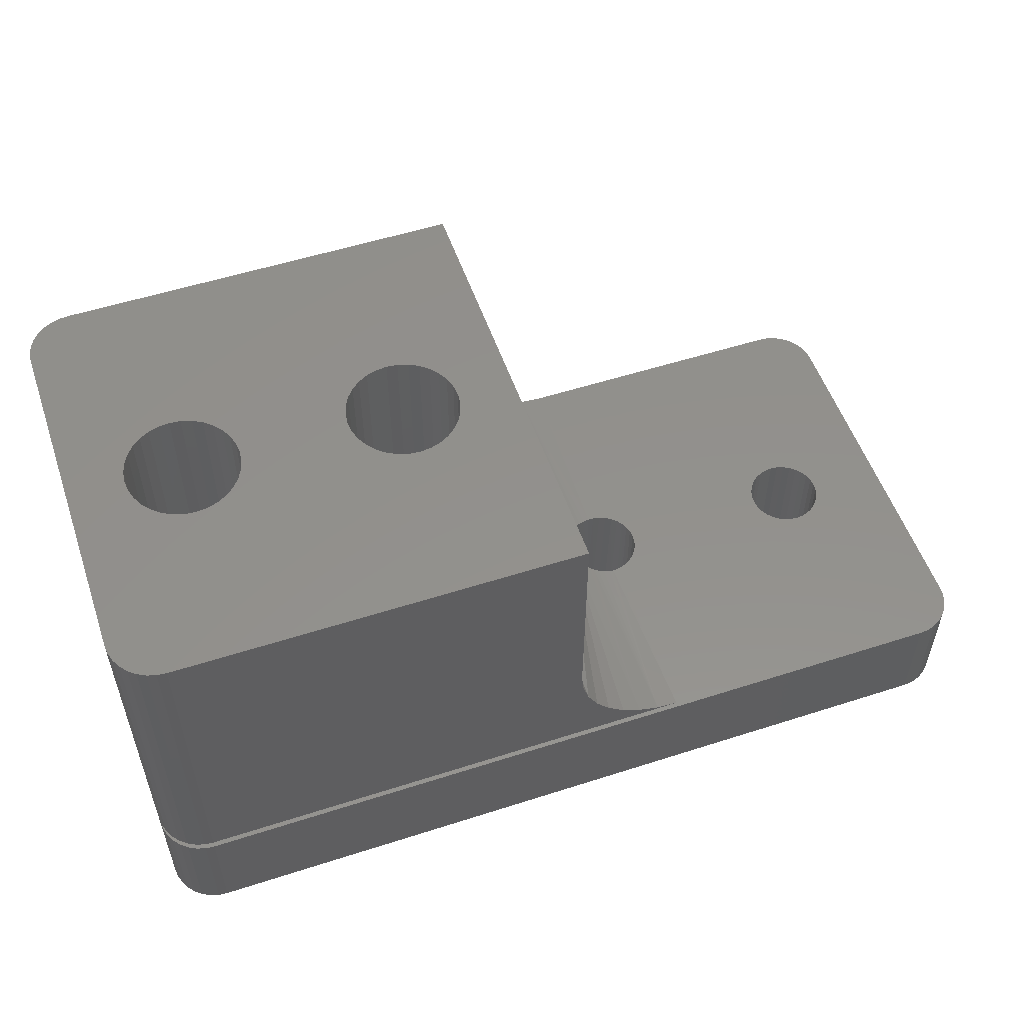
<metadata>
{"format":"stl","ext":"stl","renderer":"f3d","projection":"perspective","resolution":1024,"background":"white","views":[{"elev":54.1,"azim":161.1,"up":"+Z"}]}
</metadata>
<code>
# stl→obj: 373 verts, 750 faces
v -0.3509 0.1885 -0.04688
v -0.3436 0.1907 -0.04688
v -0.3359 0.1914 -0.04688
v -0.2682 0.03115 -0.04688
v -0.2741 0.03295 -0.04688
v -0.09695 0.03295 -0.04688
v -0.1029 0.03115 -0.04688
v -0.2627 0.02823 -0.04688
v -0.1083 0.02823 -0.04688
v -0.2579 0.0243 -0.04688
v -0.1131 0.0243 -0.04688
v -0.254 0.01952 -0.04688
v -0.117 0.01952 -0.04688
v -0.2511 0.01406 -0.04688
v -0.12 0.01406 -0.04688
v -0.2493 0.008134 -0.04688
v -0.1218 0.008134 -0.04688
v -0.12 -0.01011 -0.04688
v -0.2511 -0.01011 -0.04688
v -0.1218 -0.004187 -0.04688
v -0.254 -0.01557 -0.04688
v -0.117 -0.01557 -0.04688
v -0.2579 -0.02036 -0.04688
v -0.1131 -0.02036 -0.04688
v -0.2627 -0.02428 -0.04688
v -0.1083 -0.02428 -0.04688
v -0.2682 -0.0272 -0.04688
v -0.1029 -0.0272 -0.04688
v -0.2741 -0.029 -0.04688
v -0.09695 -0.029 -0.04688
v 0.3436 0.1907 -0.04688
v 0.3509 0.1885 -0.04688
v 0.3359 0.1914 -0.04688
v 0.3359 -0.1875 -0.04688
v -0.3359 -0.1875 -0.04688
v -0.2803 -0.02961 -0.04688
v -0.09079 -0.02961 -0.04688
v 0.3509 -0.1845 -0.04688
v 0.3436 -0.1867 -0.04688
v -0.2803 0.03355 -0.04688
v -0.375 0.1524 -0.04688
v -0.3742 0.16 -0.04688
v -0.372 0.1673 -0.04688
v -0.3684 0.1741 -0.04688
v -0.3636 0.18 -0.04688
v -0.3576 0.1849 -0.04688
v -0.09079 0.03355 -0.04688
v 0.375 0.1524 -0.04688
v 0.375 -0.1484 -0.04688
v -0.06161 -0.01011 -0.04688
v -0.05982 -0.004187 -0.04688
v -0.05921 0.001974 -0.04688
v -0.05982 0.008134 -0.04688
v -0.06161 0.01406 -0.04688
v -0.06453 0.01952 -0.04688
v -0.06846 0.0243 -0.04688
v -0.07325 0.02823 -0.04688
v -0.0787 0.03115 -0.04688
v -0.08463 0.03295 -0.04688
v 0.3576 0.1849 -0.04688
v 0.3636 0.18 -0.04688
v 0.3684 0.1741 -0.04688
v 0.372 0.1673 -0.04688
v 0.3742 0.16 -0.04688
v -0.375 -0.1484 -0.04688
v -0.3112 -0.004187 -0.04688
v -0.3094 -0.01011 -0.04688
v -0.3065 -0.01557 -0.04688
v -0.3026 -0.02036 -0.04688
v -0.2978 -0.02428 -0.04688
v -0.2923 -0.0272 -0.04688
v -0.2864 -0.029 -0.04688
v -0.3742 -0.1561 -0.04688
v -0.2864 0.03295 -0.04688
v -0.2923 0.03115 -0.04688
v -0.2978 0.02823 -0.04688
v -0.3026 0.0243 -0.04688
v -0.3065 0.01952 -0.04688
v -0.3094 0.01406 -0.04688
v -0.3112 0.008134 -0.04688
v -0.3118 0.001974 -0.04688
v -0.3436 -0.1867 -0.04688
v -0.3509 -0.1845 -0.04688
v -0.3576 -0.1809 -0.04688
v -0.3636 -0.1761 -0.04688
v -0.3684 -0.1701 -0.04688
v -0.372 -0.1634 -0.04688
v -0.08463 -0.029 -0.04688
v -0.0787 -0.0272 -0.04688
v -0.07325 -0.02428 -0.04688
v -0.06846 -0.02036 -0.04688
v -0.06453 -0.01557 -0.04688
v 0.3742 -0.1561 -0.04688
v 0.372 -0.1634 -0.04688
v 0.3684 -0.1701 -0.04688
v 0.3636 -0.1761 -0.04688
v 0.3576 -0.1809 -0.04688
v -0.2493 -0.004187 -0.04688
v -0.2487 0.001974 -0.04688
v -0.1224 0.001974 -0.04688
v -0.09375 0.03341 0.04688
v -0.2741 0.03295 0.04688
v -0.09947 0.03234 0.04688
v -0.09375 0.1875 0.04688
v -0.3359 0.1914 0.04688
v -0.3436 0.1907 0.04688
v -0.3509 0.1885 0.04688
v -0.2682 0.03115 0.04688
v -0.1049 0.03023 0.04688
v -0.2627 0.02823 0.04688
v -0.1098 0.02716 0.04688
v -0.2579 0.0243 0.04688
v -0.1141 0.02323 0.04688
v -0.254 0.01952 0.04688
v -0.1176 0.01858 0.04688
v -0.2511 0.01406 0.04688
v -0.1202 0.01337 0.04688
v -0.2493 0.008134 0.04688
v -0.1218 0.007771 0.04688
v -0.1218 -0.003823 0.04688
v -0.2511 -0.01011 0.04688
v -0.1202 -0.009423 0.04688
v -0.254 -0.01557 0.04688
v -0.1176 -0.01464 0.04688
v -0.1141 -0.01928 0.04688
v -0.2579 -0.02036 0.04688
v -0.1098 -0.02321 0.04688
v -0.2627 -0.02428 0.04688
v -0.1049 -0.02628 0.04688
v -0.2682 -0.0272 0.04688
v -0.2741 -0.029 0.04688
v -0.09947 -0.02839 0.04688
v -0.09375 -0.02947 0.04688
v 0.3509 0.1885 0.04688
v 0.3436 0.1867 0.04688
v 0.3509 0.1845 0.04688
v 0.3576 0.1849 0.04688
v 0.3576 0.1809 0.04688
v 0.3636 0.18 0.04688
v 0.3636 0.1761 0.04688
v 0.3684 0.1741 0.04688
v 0.3684 0.1701 0.04688
v 0.372 0.1673 0.04688
v 0.372 0.1634 0.04688
v 0.3742 0.16 0.04688
v 0.3742 0.1561 0.04688
v 0.3359 0.1875 0.04688
v 0.3436 0.1907 0.04688
v 0.3359 0.1914 0.04688
v -0.2803 0.03355 0.04688
v -0.09375 -0.1875 0.04688
v -0.2803 -0.02961 0.04688
v -0.3359 -0.1875 0.04688
v -0.3576 0.1849 0.04688
v -0.3636 0.18 0.04688
v -0.3684 0.1741 0.04688
v -0.372 0.1673 0.04688
v -0.3742 0.16 0.04688
v -0.375 0.1524 0.04688
v -0.375 -0.1484 0.04688
v -0.3742 -0.1561 0.04688
v -0.2864 -0.029 0.04688
v -0.2923 -0.0272 0.04688
v -0.2978 -0.02428 0.04688
v -0.3026 -0.02036 0.04688
v -0.3065 -0.01557 0.04688
v -0.3094 -0.01011 0.04688
v -0.3112 -0.004187 0.04688
v -0.3118 0.001974 0.04688
v -0.3112 0.008134 0.04688
v -0.3094 0.01406 0.04688
v -0.3065 0.01952 0.04688
v -0.3026 0.0243 0.04688
v -0.2978 0.02823 0.04688
v -0.2923 0.03115 0.04688
v -0.2864 0.03295 0.04688
v -0.372 -0.1634 0.04688
v -0.3684 -0.1701 0.04688
v -0.3636 -0.1761 0.04688
v -0.3576 -0.1809 0.04688
v -0.3509 -0.1845 0.04688
v -0.3436 -0.1867 0.04688
v -0.1224 0.001974 0.04688
v -0.2487 0.001974 0.04688
v -0.2493 -0.004187 0.04688
v 0.3359 -0.1875 0.3281
v 0 -0.1875 0.3281
v 0 -0.1875 0.1406
v -0.001801 -0.1875 0.1223
v -0.007136 -0.1875 0.1047
v -0.0158 -0.1875 0.08854
v -0.02746 -0.1875 0.07433
v -0.04167 -0.1875 0.06267
v -0.05787 -0.1875 0.05401
v -0.07546 -0.1875 0.04868
v 0.375 0.1524 0.04688
v 0.375 0.1484 0.04688
v 0.375 0.1484 0.3281
v 0.375 -0.1484 0.3281
v 0.271 0.04843 0.3281
v 0.104 0.04843 0.3281
v 0.1129 0.04574 0.3281
v 0.2621 0.04574 0.3281
v 0.1211 0.04136 0.3281
v 0.2539 0.04136 0.3281
v 0.1282 0.03547 0.3281
v 0.2468 0.03547 0.3281
v 0.1341 0.02829 0.3281
v 0.2409 0.02829 0.3281
v 0.1385 0.0201 0.3281
v 0.2365 0.0201 0.3281
v 0.1412 0.01121 0.3281
v 0.2338 0.01121 0.3281
v 0.2338 -0.007267 0.3281
v 0.1385 -0.01615 0.3281
v 0.2365 -0.01615 0.3281
v 0.1341 -0.02434 0.3281
v 0.2409 -0.02434 0.3281
v 0.1282 -0.03152 0.3281
v 0.2468 -0.03152 0.3281
v 0.1211 -0.03741 0.3281
v 0.2539 -0.03741 0.3281
v 0.1129 -0.04179 0.3281
v 0.2621 -0.04179 0.3281
v 0.104 -0.04448 0.3281
v 0.271 -0.04448 0.3281
v 0.3359 0.1875 0.3281
v 0.3509 0.1845 0.3281
v 0.3436 0.1867 0.3281
v 0.3436 -0.1867 0.3281
v 0.3509 -0.1845 0.3281
v 0.2803 -0.04539 0.3281
v 0.09474 -0.04539 0.3281
v 0.3742 0.1561 0.3281
v 0.372 0.1634 0.3281
v 0.2803 0.04934 0.3281
v 0.2895 0.04843 0.3281
v 0.2984 0.04574 0.3281
v 0.3066 0.04136 0.3281
v 0.3138 0.03547 0.3281
v 0.3196 0.02829 0.3281
v 0.324 0.0201 0.3281
v 0.3267 0.01121 0.3281
v 0.3276 0.001974 0.3281
v 0.3267 -0.007267 0.3281
v 0 0.1875 0.3281
v 0.09474 0.04934 0.3281
v 0.3684 0.1701 0.3281
v 0.3636 0.1761 0.3281
v 0.3576 0.1809 0.3281
v 0.04828 -0.007267 0.3281
v 0.04737 0.001974 0.3281
v 0.04828 0.01121 0.3281
v 0.05097 0.0201 0.3281
v 0.05535 0.02829 0.3281
v 0.06124 0.03547 0.3281
v 0.06842 0.04136 0.3281
v 0.07661 0.04574 0.3281
v 0.0855 0.04843 0.3281
v 0.0855 -0.04448 0.3281
v 0.07661 -0.04179 0.3281
v 0.06842 -0.03741 0.3281
v 0.06124 -0.03152 0.3281
v 0.05535 -0.02434 0.3281
v 0.05097 -0.01615 0.3281
v 0.324 -0.01615 0.3281
v 0.3196 -0.02434 0.3281
v 0.3138 -0.03152 0.3281
v 0.3066 -0.03741 0.3281
v 0.2984 -0.04179 0.3281
v 0.2895 -0.04448 0.3281
v 0.3576 -0.1809 0.3281
v 0.3636 -0.1761 0.3281
v 0.3684 -0.1701 0.3281
v 0.372 -0.1634 0.3281
v 0.3742 -0.1561 0.3281
v 0.2329 0.001974 0.3281
v 0.1421 0.001974 0.3281
v 0.1412 -0.007267 0.3281
v -0.07546 0.1875 0.04868
v -0.05787 0.1875 0.05401
v -0.04167 0.1875 0.06267
v -0.02746 0.1875 0.07433
v -0.0158 0.1875 0.08854
v -0.007136 0.1875 0.1047
v -0.001801 0.1875 0.1223
v 0 0.1875 0.1406
v -0.05952 0.006404 0.05335
v -0.05921 0.001974 0.05347
v -0.08741 0.03337 0.04709
v -0.09058 0.03355 0.04693
v -0.08201 0.03231 0.04761
v -0.07691 0.03034 0.0484
v -0.06671 0.0224 0.05086
v -0.06981 0.02558 0.04998
v -0.06045 0.01073 0.05299
v -0.06198 0.01491 0.05242
v -0.07319 0.02819 0.04916
v -0.06408 0.01882 0.05169
v -0.05937 -0.001186 0.05341
v -0.06014 -0.005613 0.05311
v -0.06152 -0.009869 0.05259
v -0.06349 -0.0139 0.05189
v -0.06601 -0.0176 0.05107
v -0.06992 -0.02173 0.04995
v -0.07451 -0.02509 0.04887
v -0.07903 -0.02734 0.04804
v -0.08878 -0.02954 0.04701
v -0.08388 -0.02884 0.0474
v 0.2803 0.04934 0.04688
v 0.271 0.04843 0.04688
v 0.2621 0.04574 0.04688
v 0.2895 0.04843 0.04688
v 0.2984 0.04574 0.04688
v 0.2539 0.04136 0.04688
v 0.3066 0.04136 0.04688
v 0.2468 0.03547 0.04688
v 0.3138 0.03547 0.04688
v 0.2409 0.02829 0.04688
v 0.3196 0.02829 0.04688
v 0.2365 0.0201 0.04688
v 0.324 0.0201 0.04688
v 0.2338 0.01121 0.04688
v 0.3267 0.01121 0.04688
v 0.3267 -0.007267 0.04688
v 0.2365 -0.01615 0.04688
v 0.324 -0.01615 0.04688
v 0.2409 -0.02434 0.04688
v 0.3196 -0.02434 0.04688
v 0.2468 -0.03152 0.04688
v 0.3138 -0.03152 0.04688
v 0.2539 -0.03741 0.04688
v 0.3066 -0.03741 0.04688
v 0.2621 -0.04179 0.04688
v 0.2984 -0.04179 0.04688
v 0.271 -0.04448 0.04688
v 0.2803 -0.04539 0.04688
v 0.2895 -0.04448 0.04688
v 0.3276 0.001974 0.04688
v 0.2329 0.001974 0.04688
v 0.2338 -0.007267 0.04688
v 0.09474 0.04934 0.04688
v 0.0855 0.04843 0.04688
v 0.07661 0.04574 0.04688
v 0.104 0.04843 0.04688
v 0.1129 0.04574 0.04688
v 0.06842 0.04136 0.04688
v 0.1211 0.04136 0.04688
v 0.06124 0.03547 0.04688
v 0.1282 0.03547 0.04688
v 0.05535 0.02829 0.04688
v 0.1341 0.02829 0.04688
v 0.05097 0.0201 0.04688
v 0.1385 0.0201 0.04688
v 0.04828 0.01121 0.04688
v 0.1412 0.01121 0.04688
v 0.1412 -0.007267 0.04688
v 0.05097 -0.01615 0.04688
v 0.1385 -0.01615 0.04688
v 0.05535 -0.02434 0.04688
v 0.1341 -0.02434 0.04688
v 0.06124 -0.03152 0.04688
v 0.1282 -0.03152 0.04688
v 0.06842 -0.03741 0.04688
v 0.1211 -0.03741 0.04688
v 0.07661 -0.04179 0.04688
v 0.1129 -0.04179 0.04688
v 0.0855 -0.04448 0.04688
v 0.09474 -0.04539 0.04688
v 0.104 -0.04448 0.04688
v 0.1421 0.001974 0.04688
v 0.04737 0.001974 0.04688
v 0.04828 -0.007267 0.04688
f 1 2 3
f 4 5 6
f 7 4 6
f 8 4 7
f 9 8 7
f 10 8 9
f 11 10 9
f 12 10 11
f 13 12 11
f 14 12 13
f 15 14 13
f 16 14 15
f 17 16 15
f 18 19 20
f 21 19 18
f 22 21 18
f 23 21 22
f 24 23 22
f 25 23 24
f 26 25 24
f 27 25 26
f 28 27 26
f 29 27 28
f 30 29 28
f 31 32 33
f 34 35 36
f 34 36 29
f 34 29 30
f 34 30 37
f 34 37 38
f 34 38 39
f 40 41 42
f 40 42 43
f 40 43 44
f 40 44 45
f 40 45 46
f 40 46 1
f 40 1 3
f 33 47 6
f 33 6 5
f 33 5 40
f 33 40 3
f 48 49 50
f 48 50 51
f 48 51 52
f 48 52 53
f 48 53 54
f 48 54 55
f 48 55 56
f 48 56 57
f 48 57 58
f 48 58 59
f 48 59 47
f 48 47 33
f 48 33 32
f 48 32 60
f 48 60 61
f 48 61 62
f 48 62 63
f 48 63 64
f 65 66 67
f 65 67 68
f 65 68 69
f 65 69 70
f 65 70 71
f 65 71 72
f 65 72 36
f 65 36 73
f 41 40 74
f 41 74 75
f 41 75 76
f 41 76 77
f 41 77 78
f 41 78 79
f 41 79 80
f 41 80 81
f 41 81 66
f 41 66 65
f 36 35 82
f 36 82 83
f 36 83 84
f 36 84 85
f 36 85 86
f 36 86 87
f 36 87 73
f 49 37 88
f 49 88 89
f 49 89 90
f 49 90 91
f 49 91 92
f 49 92 50
f 37 49 93
f 37 93 94
f 37 94 95
f 37 95 96
f 37 96 97
f 37 97 38
f 19 98 20
f 20 98 99
f 20 99 100
f 100 99 16
f 100 16 17
f 101 102 103
f 101 104 102
f 105 106 107
f 103 102 108
f 103 108 109
f 109 108 110
f 109 110 111
f 111 110 112
f 111 112 113
f 113 112 114
f 113 114 115
f 115 114 116
f 115 116 117
f 117 116 118
f 117 118 119
f 120 121 122
f 122 121 123
f 122 123 124
f 125 124 123
f 123 126 125
f 127 125 126
f 126 128 127
f 129 127 128
f 129 128 130
f 129 130 131
f 129 131 132
f 133 132 131
f 134 135 136
f 134 136 137
f 137 136 138
f 137 138 139
f 139 138 140
f 139 140 141
f 141 140 142
f 141 142 143
f 143 142 144
f 143 144 145
f 145 144 146
f 147 135 134
f 147 134 148
f 147 148 149
f 104 147 149
f 104 149 105
f 104 105 150
f 104 150 102
f 151 133 131
f 151 131 152
f 151 152 153
f 150 105 107
f 150 107 154
f 150 154 155
f 150 155 156
f 150 156 157
f 150 157 158
f 150 158 159
f 160 161 152
f 160 152 162
f 160 162 163
f 160 163 164
f 160 164 165
f 160 165 166
f 160 166 167
f 160 167 168
f 159 160 168
f 159 168 169
f 159 169 170
f 159 170 171
f 159 171 172
f 159 172 173
f 159 173 174
f 159 174 175
f 159 175 176
f 159 176 150
f 152 161 177
f 152 177 178
f 152 178 179
f 152 179 180
f 152 180 181
f 152 181 182
f 152 182 153
f 119 118 183
f 183 118 184
f 183 184 120
f 120 184 185
f 120 185 121
f 159 41 160
f 160 41 65
f 149 33 105
f 105 33 3
f 41 159 42
f 42 159 158
f 42 158 43
f 43 158 157
f 43 157 44
f 44 157 156
f 44 156 45
f 45 156 155
f 45 155 46
f 46 155 154
f 46 154 1
f 1 154 107
f 1 107 2
f 2 107 106
f 2 106 3
f 3 106 105
f 34 186 187
f 34 187 188
f 34 188 189
f 34 189 190
f 34 190 191
f 34 191 192
f 34 192 193
f 34 193 194
f 34 194 195
f 34 195 151
f 34 151 153
f 34 153 35
f 35 153 82
f 82 153 182
f 82 182 83
f 83 182 181
f 83 181 84
f 84 181 180
f 84 180 85
f 85 180 179
f 85 179 86
f 86 179 178
f 86 178 87
f 87 178 177
f 87 177 73
f 73 177 161
f 73 161 65
f 65 161 160
f 48 196 197
f 198 199 197
f 197 199 49
f 197 49 48
f 200 201 202
f 200 202 203
f 203 202 204
f 203 204 205
f 205 204 206
f 205 206 207
f 207 206 208
f 207 208 209
f 209 208 210
f 209 210 211
f 211 210 212
f 211 212 213
f 214 215 216
f 216 215 217
f 216 217 218
f 218 217 219
f 218 219 220
f 220 219 221
f 220 221 222
f 222 221 223
f 222 223 224
f 224 223 225
f 224 225 226
f 227 228 229
f 186 230 231
f 186 231 232
f 186 232 226
f 186 226 225
f 186 225 233
f 186 233 187
f 198 234 235
f 198 235 236
f 198 236 237
f 198 237 238
f 198 238 239
f 198 239 240
f 198 240 241
f 198 241 242
f 198 242 243
f 198 243 244
f 198 244 245
f 198 245 199
f 227 246 247
f 227 247 201
f 227 201 200
f 227 200 236
f 236 235 248
f 236 248 249
f 236 249 250
f 236 250 228
f 236 228 227
f 246 187 251
f 246 251 252
f 246 252 253
f 246 253 254
f 246 254 255
f 246 255 256
f 246 256 257
f 246 257 258
f 246 258 259
f 246 259 247
f 187 233 260
f 187 260 261
f 187 261 262
f 187 262 263
f 187 263 264
f 187 264 265
f 187 265 251
f 199 245 266
f 199 266 267
f 199 267 268
f 199 268 269
f 199 269 270
f 199 270 271
f 199 271 232
f 232 231 272
f 232 272 273
f 232 273 274
f 232 274 275
f 232 275 276
f 232 276 199
f 213 212 277
f 277 212 278
f 277 278 214
f 214 278 279
f 214 279 215
f 49 199 93
f 93 199 276
f 93 276 94
f 94 276 275
f 94 275 95
f 95 275 274
f 95 274 96
f 96 274 273
f 96 273 97
f 97 273 272
f 97 272 38
f 38 272 231
f 38 231 39
f 39 231 230
f 39 230 34
f 34 230 186
f 196 64 146
f 196 48 64
f 33 149 31
f 31 149 148
f 31 148 32
f 32 148 134
f 32 134 60
f 60 134 137
f 60 137 61
f 61 137 139
f 61 139 62
f 62 139 141
f 62 141 63
f 63 141 143
f 63 143 64
f 64 143 145
f 64 145 146
f 147 104 280
f 147 280 281
f 147 281 282
f 147 282 283
f 147 283 284
f 147 284 285
f 147 285 286
f 147 286 287
f 147 287 246
f 147 246 227
f 196 198 197
f 198 196 234
f 234 196 146
f 147 227 135
f 135 227 229
f 135 229 136
f 136 229 228
f 136 228 138
f 138 228 250
f 138 250 140
f 140 250 249
f 140 249 142
f 142 249 248
f 142 248 144
f 144 248 235
f 144 235 146
f 146 235 234
f 246 287 187
f 187 287 188
f 288 53 289
f 53 52 289
f 11 113 13
f 111 113 11
f 9 111 11
f 109 111 9
f 7 109 9
f 103 109 7
f 6 103 7
f 290 291 47
f 59 290 47
f 59 292 290
f 292 59 58
f 58 293 292
f 293 58 57
f 294 295 56
f 55 294 56
f 296 297 54
f 53 296 54
f 53 288 296
f 101 103 6
f 101 6 47
f 101 47 291
f 113 115 13
f 13 115 117
f 13 117 15
f 15 117 119
f 15 119 17
f 17 119 183
f 17 183 100
f 293 57 298
f 298 57 56
f 298 56 295
f 294 55 299
f 299 55 54
f 299 54 297
f 51 300 52
f 300 289 52
f 51 301 300
f 302 301 51
f 50 302 51
f 303 302 50
f 92 303 50
f 304 303 92
f 91 304 92
f 91 305 304
f 305 91 90
f 90 306 305
f 307 306 90
f 132 30 28
f 28 129 132
f 129 28 26
f 26 127 129
f 127 26 24
f 24 125 127
f 125 24 22
f 22 124 125
f 124 22 18
f 133 308 37
f 133 37 30
f 133 30 132
f 90 89 307
f 307 89 88
f 307 88 309
f 309 88 37
f 309 37 308
f 124 18 122
f 122 18 20
f 122 20 120
f 120 20 100
f 120 100 183
f 101 291 104
f 291 280 104
f 195 308 151
f 308 133 151
f 306 195 305
f 195 306 307
f 307 309 195
f 195 309 308
f 280 293 298
f 292 293 280
f 290 292 280
f 291 290 280
f 194 289 300
f 194 300 301
f 194 301 302
f 194 302 303
f 194 303 304
f 194 304 305
f 194 305 195
f 289 194 193
f 289 193 192
f 289 192 191
f 289 191 285
f 289 285 284
f 289 284 283
f 289 283 282
f 289 282 281
f 281 280 298
f 281 298 295
f 281 295 294
f 281 294 299
f 281 299 297
f 281 297 296
f 281 296 288
f 281 288 289
f 191 190 285
f 285 190 189
f 285 189 286
f 286 189 188
f 286 188 287
f 310 311 312
f 313 310 312
f 313 312 314
f 314 312 315
f 314 315 316
f 316 315 317
f 316 317 318
f 318 317 319
f 318 319 320
f 320 319 321
f 320 321 322
f 322 321 323
f 322 323 324
f 325 326 327
f 327 326 328
f 327 328 329
f 329 328 330
f 329 330 331
f 331 330 332
f 331 332 333
f 333 332 334
f 333 334 335
f 335 334 336
f 335 336 337
f 335 337 338
f 324 323 339
f 339 323 340
f 339 340 325
f 325 340 341
f 325 341 326
f 342 343 344
f 345 342 344
f 345 344 346
f 346 344 347
f 346 347 348
f 348 347 349
f 348 349 350
f 350 349 351
f 350 351 352
f 352 351 353
f 352 353 354
f 354 353 355
f 354 355 356
f 357 358 359
f 359 358 360
f 359 360 361
f 361 360 362
f 361 362 363
f 363 362 364
f 363 364 365
f 365 364 366
f 365 366 367
f 367 366 368
f 367 368 369
f 367 369 370
f 356 355 371
f 371 355 372
f 371 372 357
f 357 372 373
f 357 373 358
f 310 200 311
f 311 200 203
f 311 203 312
f 312 203 205
f 312 205 315
f 315 205 207
f 315 207 317
f 317 207 209
f 317 209 319
f 319 209 211
f 319 211 321
f 321 211 213
f 321 213 323
f 323 213 277
f 323 277 340
f 200 310 236
f 236 310 313
f 236 313 237
f 237 313 314
f 237 314 238
f 238 314 316
f 238 316 239
f 239 316 318
f 239 318 240
f 240 318 320
f 240 320 241
f 241 320 322
f 241 322 242
f 242 322 324
f 242 324 243
f 243 324 339
f 243 339 244
f 337 271 338
f 338 271 270
f 338 270 335
f 335 270 269
f 335 269 333
f 333 269 268
f 333 268 331
f 331 268 267
f 331 267 329
f 329 267 266
f 329 266 327
f 327 266 245
f 327 245 325
f 325 245 244
f 325 244 339
f 271 337 232
f 232 337 336
f 232 336 226
f 226 336 334
f 226 334 224
f 224 334 332
f 224 332 222
f 222 332 330
f 222 330 220
f 220 330 328
f 220 328 218
f 218 328 326
f 218 326 216
f 216 326 341
f 216 341 214
f 214 341 340
f 214 340 277
f 342 259 343
f 343 259 258
f 343 258 344
f 344 258 257
f 344 257 347
f 347 257 256
f 347 256 349
f 349 256 255
f 349 255 351
f 351 255 254
f 351 254 353
f 353 254 253
f 353 253 355
f 355 253 252
f 355 252 372
f 259 342 247
f 247 342 345
f 247 345 201
f 201 345 346
f 201 346 202
f 202 346 348
f 202 348 204
f 204 348 350
f 204 350 206
f 206 350 352
f 206 352 208
f 208 352 354
f 208 354 210
f 210 354 356
f 210 356 212
f 212 356 371
f 212 371 278
f 369 225 370
f 370 225 223
f 370 223 367
f 367 223 221
f 367 221 365
f 365 221 219
f 365 219 363
f 363 219 217
f 363 217 361
f 361 217 215
f 361 215 359
f 359 215 279
f 359 279 357
f 357 279 278
f 357 278 371
f 225 369 233
f 233 369 368
f 233 368 260
f 260 368 366
f 260 366 261
f 261 366 364
f 261 364 262
f 262 364 362
f 262 362 263
f 263 362 360
f 263 360 264
f 264 360 358
f 264 358 265
f 265 358 373
f 265 373 251
f 251 373 372
f 251 372 252
f 40 176 74
f 74 176 175
f 74 175 75
f 75 175 174
f 75 174 76
f 76 174 173
f 76 173 77
f 77 173 172
f 77 172 78
f 78 172 171
f 78 171 79
f 79 171 170
f 79 170 80
f 80 170 169
f 80 169 81
f 176 40 150
f 150 40 5
f 150 5 102
f 102 5 4
f 102 4 108
f 108 4 8
f 108 8 110
f 110 8 10
f 110 10 112
f 112 10 12
f 112 12 114
f 114 12 14
f 114 14 116
f 116 14 16
f 116 16 118
f 118 16 99
f 118 99 184
f 36 131 29
f 29 131 130
f 29 130 27
f 27 130 128
f 27 128 25
f 25 128 126
f 25 126 23
f 23 126 123
f 23 123 21
f 21 123 121
f 21 121 19
f 19 121 185
f 19 185 98
f 98 185 184
f 98 184 99
f 131 36 152
f 152 36 72
f 152 72 162
f 162 72 71
f 162 71 163
f 163 71 70
f 163 70 164
f 164 70 69
f 164 69 165
f 165 69 68
f 165 68 166
f 166 68 67
f 166 67 167
f 167 67 66
f 167 66 168
f 168 66 81
f 168 81 169

</code>
